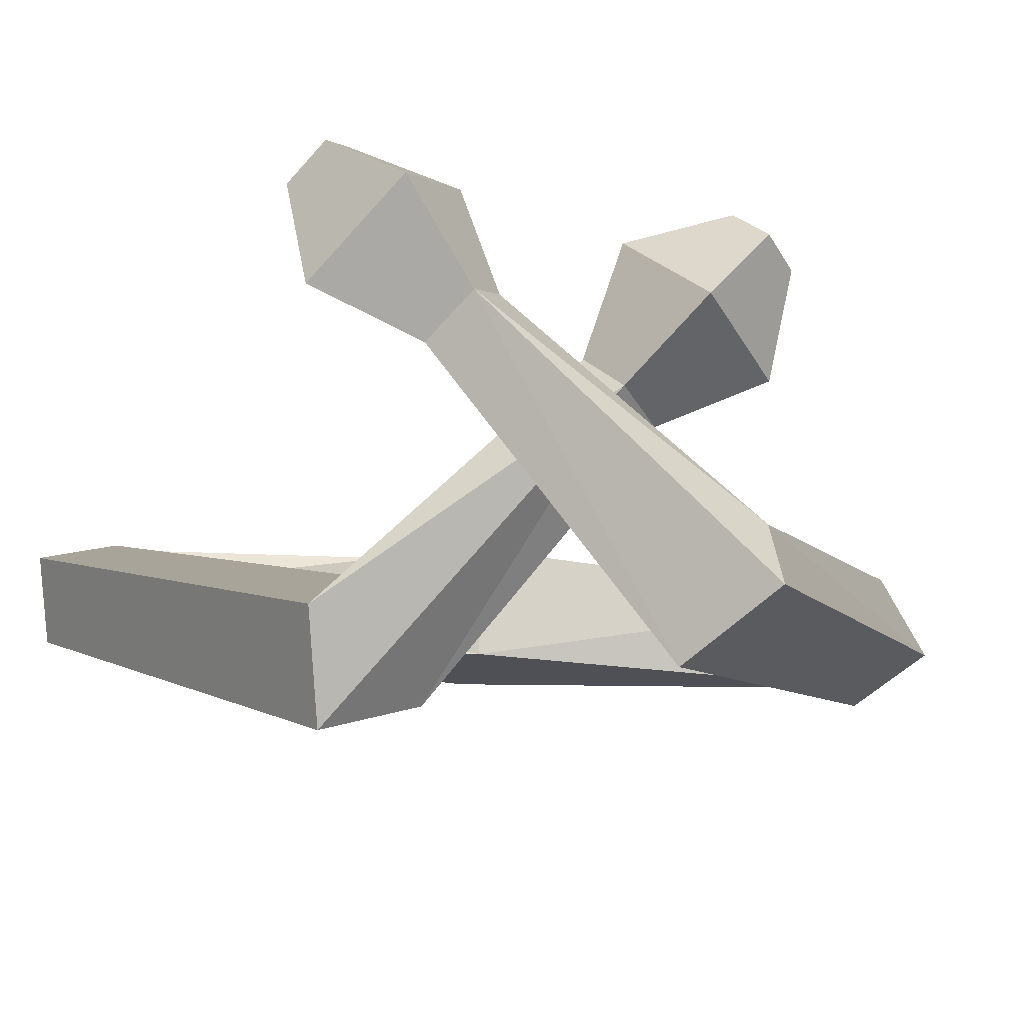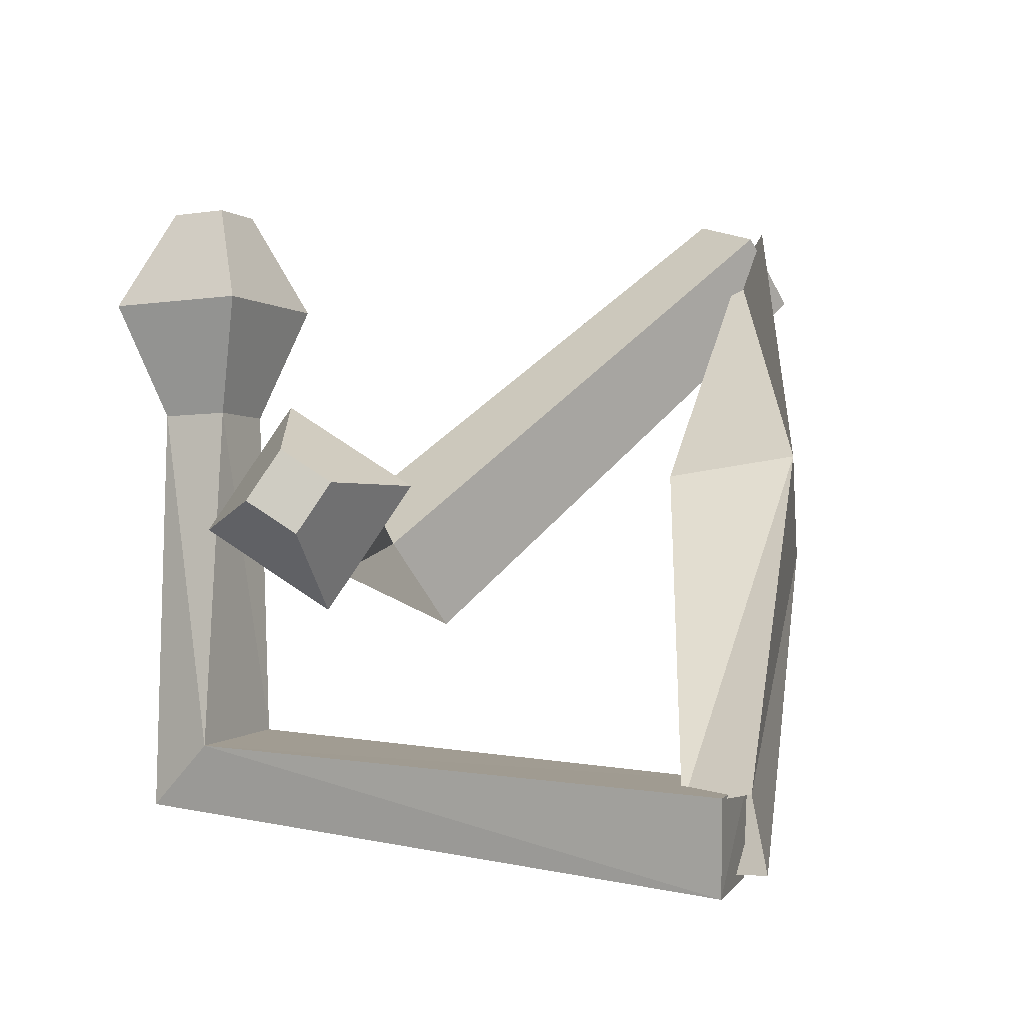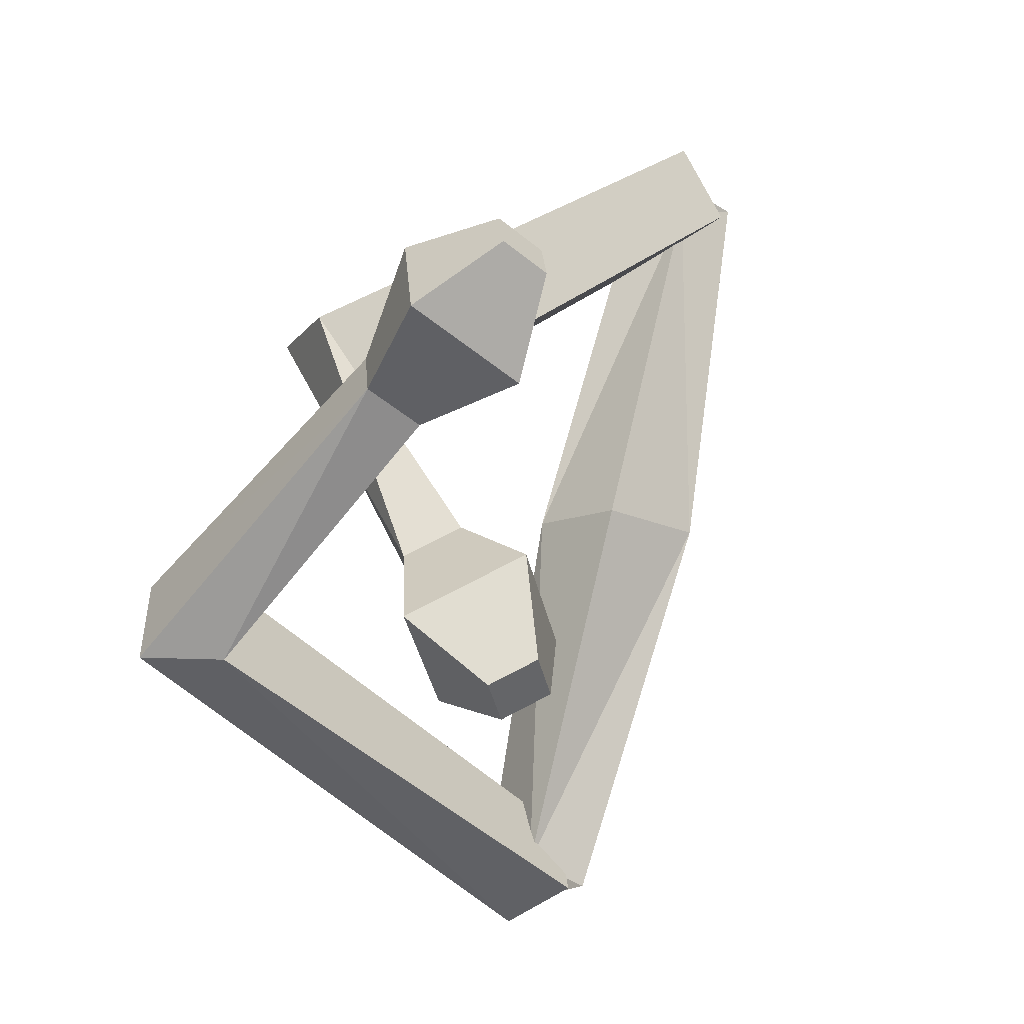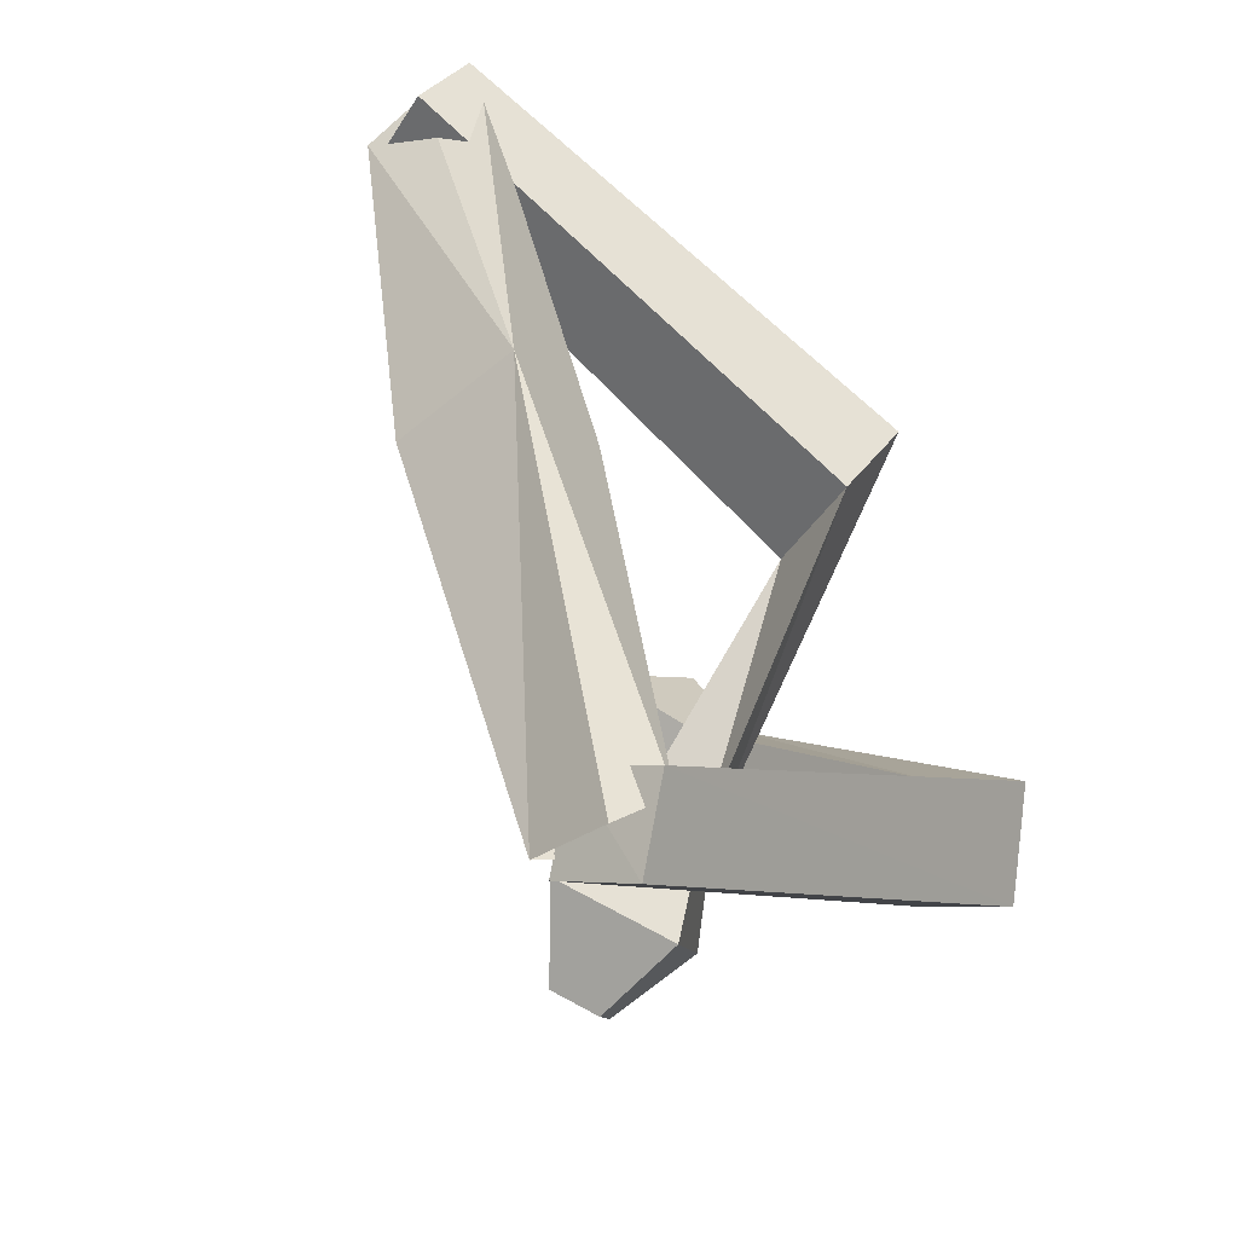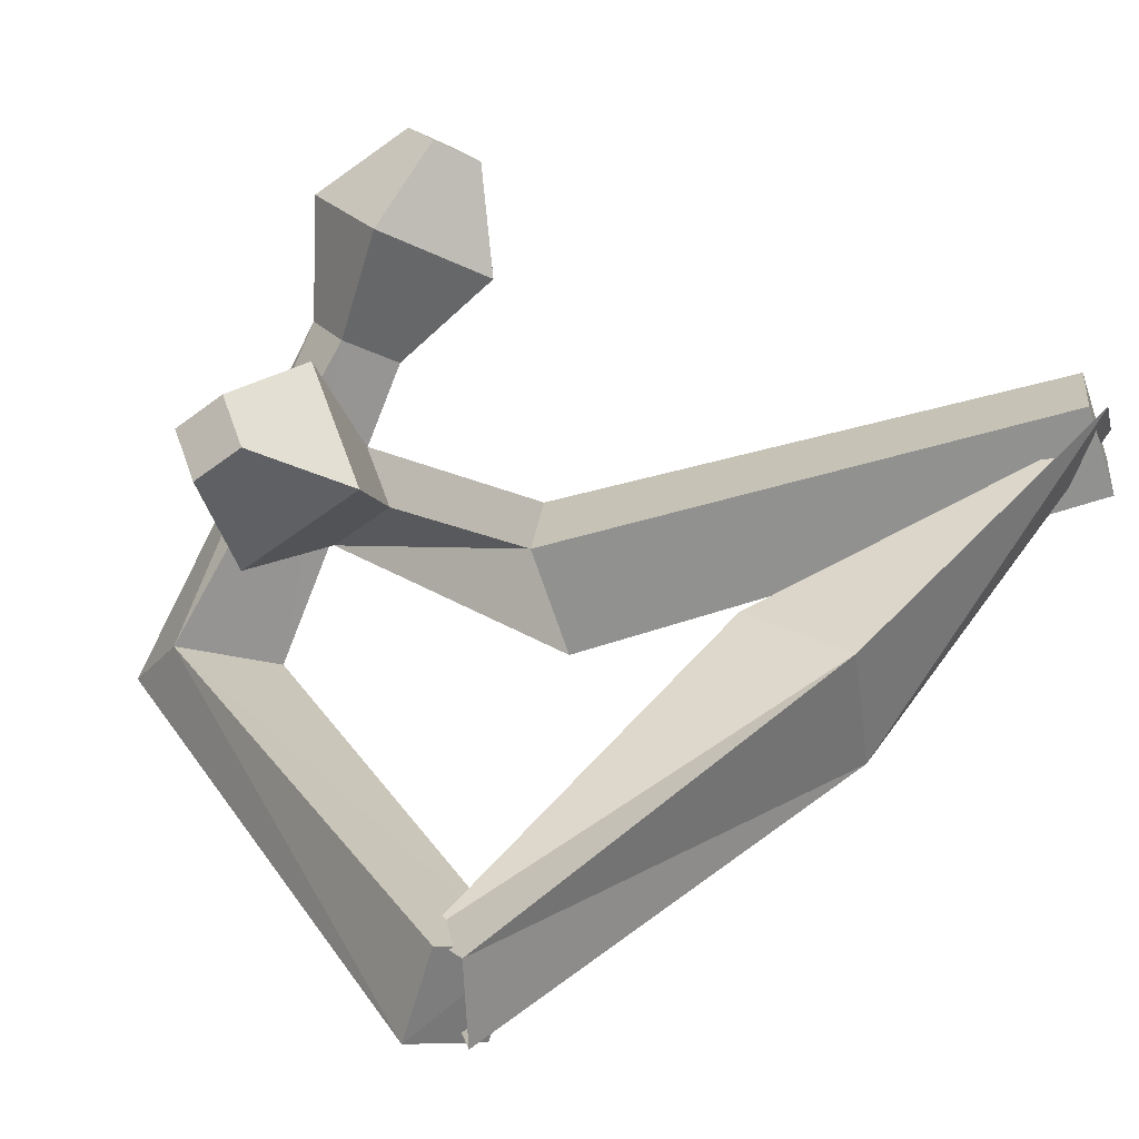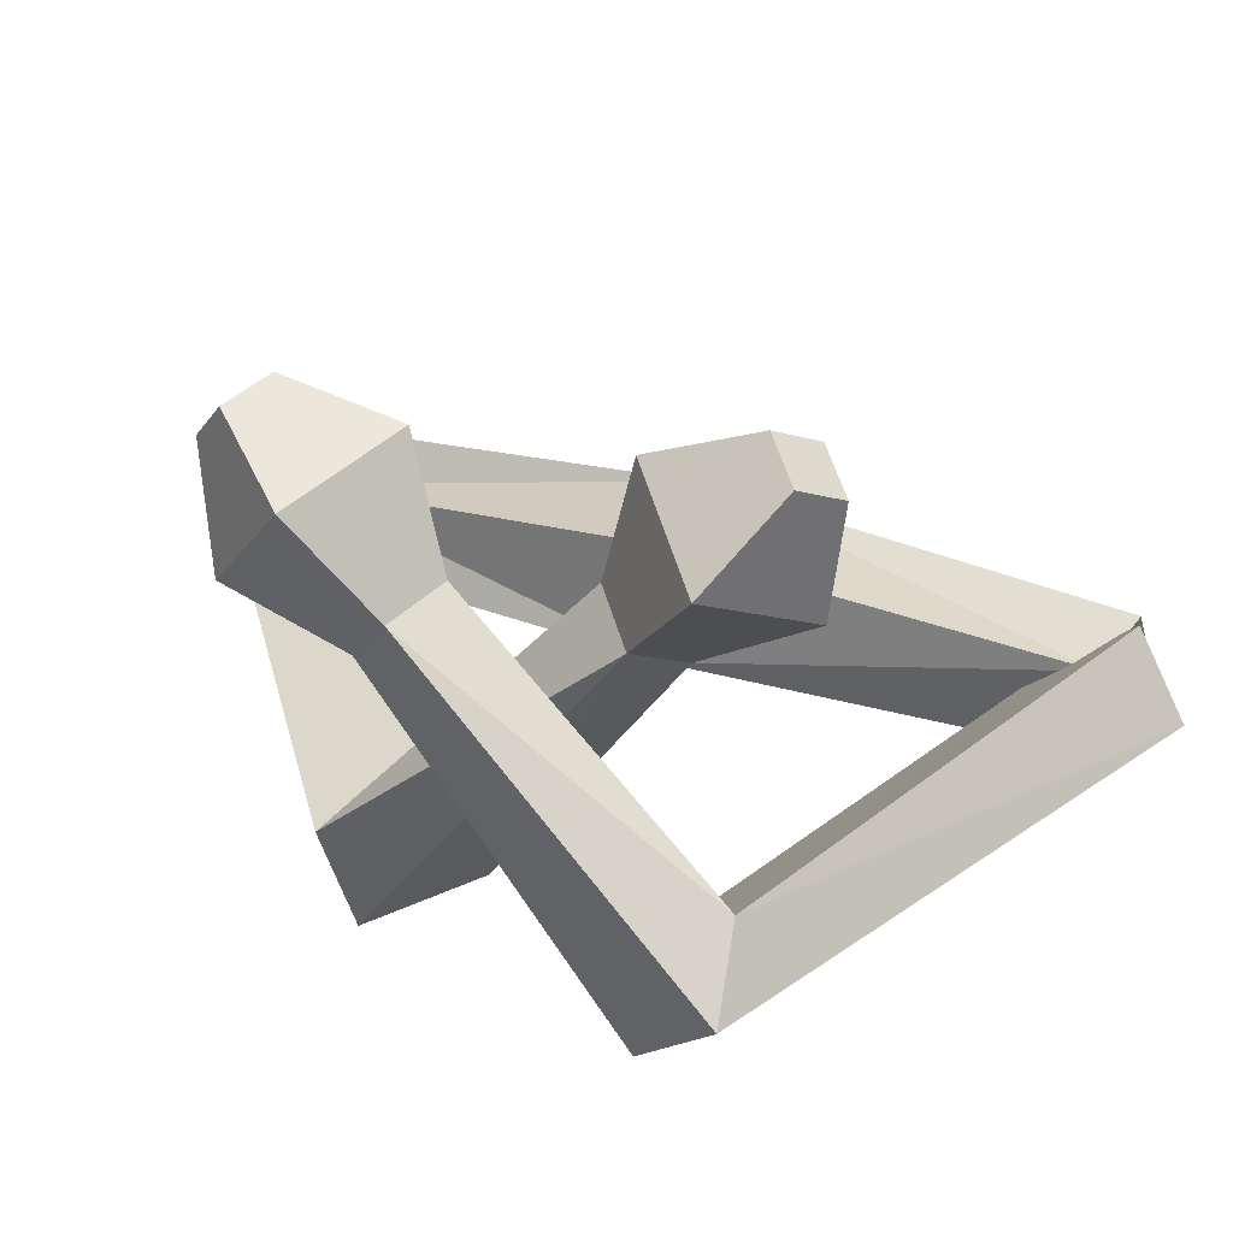
<metadata>
{"format":"obj","ext":"obj","renderer":"f3d","projection":"perspective","resolution":1024,"background":"white","views":[{"elev":-19.0,"azim":79.6,"up":"+Y"},{"elev":37.6,"azim":170.2,"up":"+Y"},{"elev":-4.9,"azim":129.9,"up":"+Z"},{"elev":-48.4,"azim":-55.6,"up":"+Z"},{"elev":43.0,"azim":-150.5,"up":"+Y"},{"elev":18.2,"azim":103.5,"up":"+Y"}]}
</metadata>
<code>
o Cube
v 0.4453 -0.1453 -1.967
v 0.6734 0.1227 -2.328
v 0.4441 -0.3467 -2.427
v 0.6662 -0.5368 -2.185
v 0.4921 -0.5969 -2.188
v 0.711 -0.3325 -2.557
v 0.5269 0.1209 -2.323
v 0.8274 -0.0611 -2.164
v 2.779 1.334 1.404
v 2.535 1.428 1.257
v 2.707 1.602 1.084
v 2.95 1.509 1.231
v 3.026 -1.137 -0.496
v 2.74 -0.7475 -0.5087
v 3.1 -0.4252 -0.932
v 3.386 -0.8149 -0.9193
v 2.887 0.7525 1.305
v 2.708 1.415 0.514
v 2.285 0.9833 0.9409
v 3.31 1.184 0.8778
v 2.61 0.5907 0.5383
v 3.111 0.6888 0.5075
v 2.904 0.4781 0.7158
v 2.817 0.8015 0.3299
v -0.7824 0.02065 2.019
v -0.5557 0.4731 2.092
v -0.613 0.1418 2.362
v -0.488 -0.1517 2.389
v -0.591 -0.1465 2.463
v -0.3643 0.306 2.536
v -0.6393 0.4714 2.14
v -0.5141 0.178 2.167
v 0.3427 -0.3538 0.003799
v -0.3495 -0.3495 -0.000446
v 0.4017 0.2697 0.05573
v -0.2608 0.4059 -0.0565
v 2.788 1.267 -1.084
v 2.569 1.174 -1.265
v 2.377 1.359 -1.129
v 2.596 1.452 -0.9476
v 1.848 -1.224 1.084
v 1.605 -1.012 0.522
v 1.892 -0.4392 0.6139
v 2.135 -0.6508 1.176
v 2.97 0.8292 -0.7157
v 1.954 1.058 -0.8277
v 2.428 0.5992 -1.164
v 2.497 1.288 -0.3791
v 2.307 0.349 -0.5769
v 2.34 0.6853 -0.1937
v 2.571 0.4613 -0.3579
v 2.076 0.5731 -0.4126
f 34 3 4
f 8 7 36
f 34 36 7
f 33 4 8
f 6 5 1
f 11 10 9
f 17 9 10
f 20 18 11
f 20 12 9
f 18 19 10
f 1 14 15
f 5 6 16
f 6 2 15
f 5 13 14
f 24 21 19
f 23 22 20
f 24 18 20
f 23 17 19
f 14 13 23
f 15 24 22
f 13 16 22
f 14 21 24
f 28 27 34
f 36 31 32
f 34 27 31
f 32 28 33
f 30 26 25
f 40 37 38
f 47 38 37
f 48 40 39
f 45 37 40
f 39 38 47
f 43 42 25
f 41 44 30
f 30 44 43
f 42 41 29
f 52 46 47
f 51 45 48
f 48 46 52
f 47 45 51
f 42 49 51
f 50 52 43
f 51 50 44
f 43 52 49
f 33 34 4
f 35 8 36
f 3 34 7
f 35 33 8
f 2 6 1
f 12 11 9
f 19 17 10
f 12 20 11
f 17 20 9
f 11 18 10
f 2 1 15
f 13 5 16
f 16 6 15
f 1 5 14
f 18 24 19
f 17 23 20
f 22 24 20
f 21 23 19
f 21 14 23
f 16 15 22
f 23 13 22
f 15 14 24
f 33 28 34
f 35 36 32
f 36 34 31
f 35 32 33
f 29 30 25
f 39 40 38
f 45 47 37
f 46 48 39
f 48 45 40
f 46 39 47
f 26 43 25
f 29 41 30
f 26 30 43
f 25 42 29
f 49 52 47
f 50 51 48
f 50 48 52
f 49 47 51
f 41 42 51
f 44 50 43
f 41 51 44
f 42 43 49

</code>
